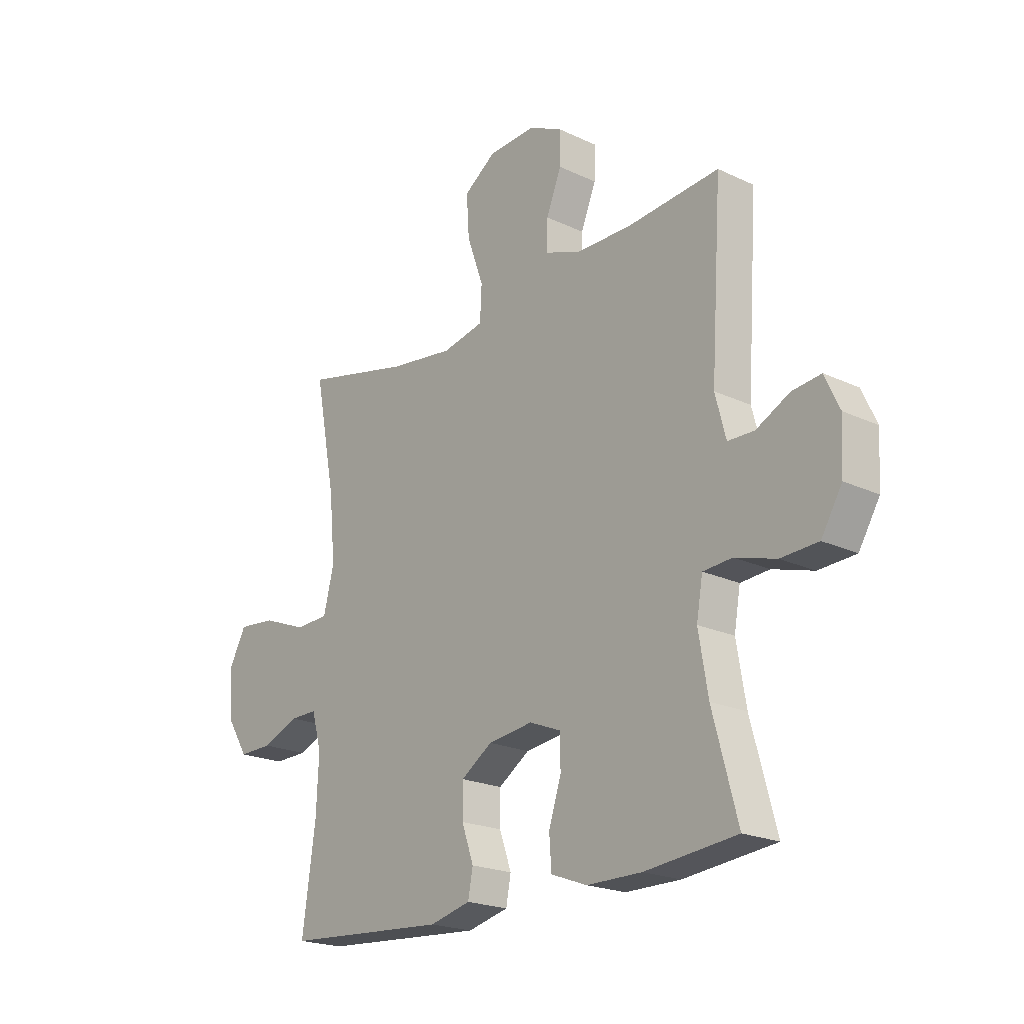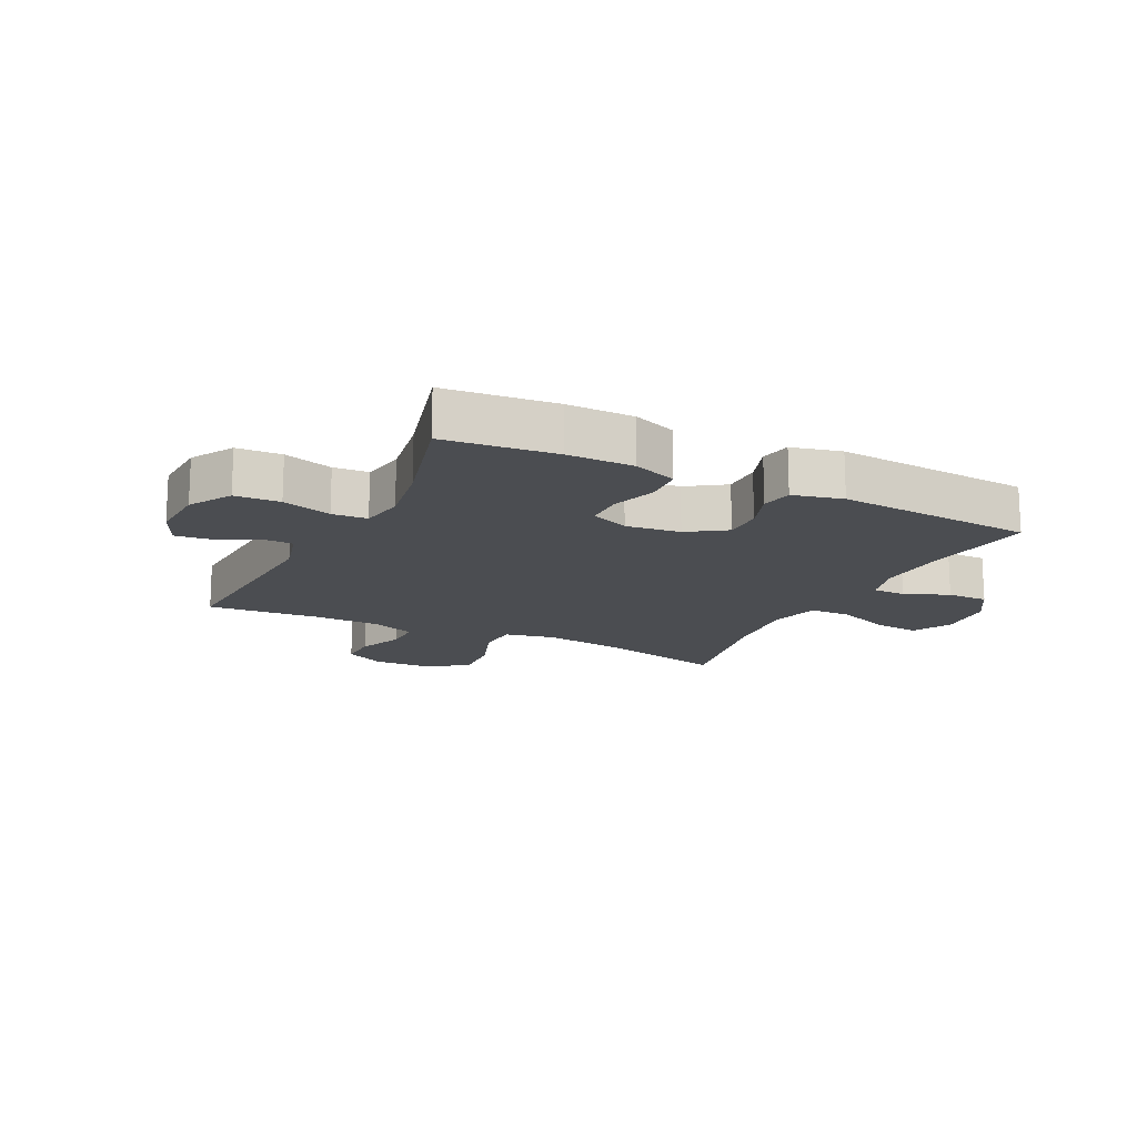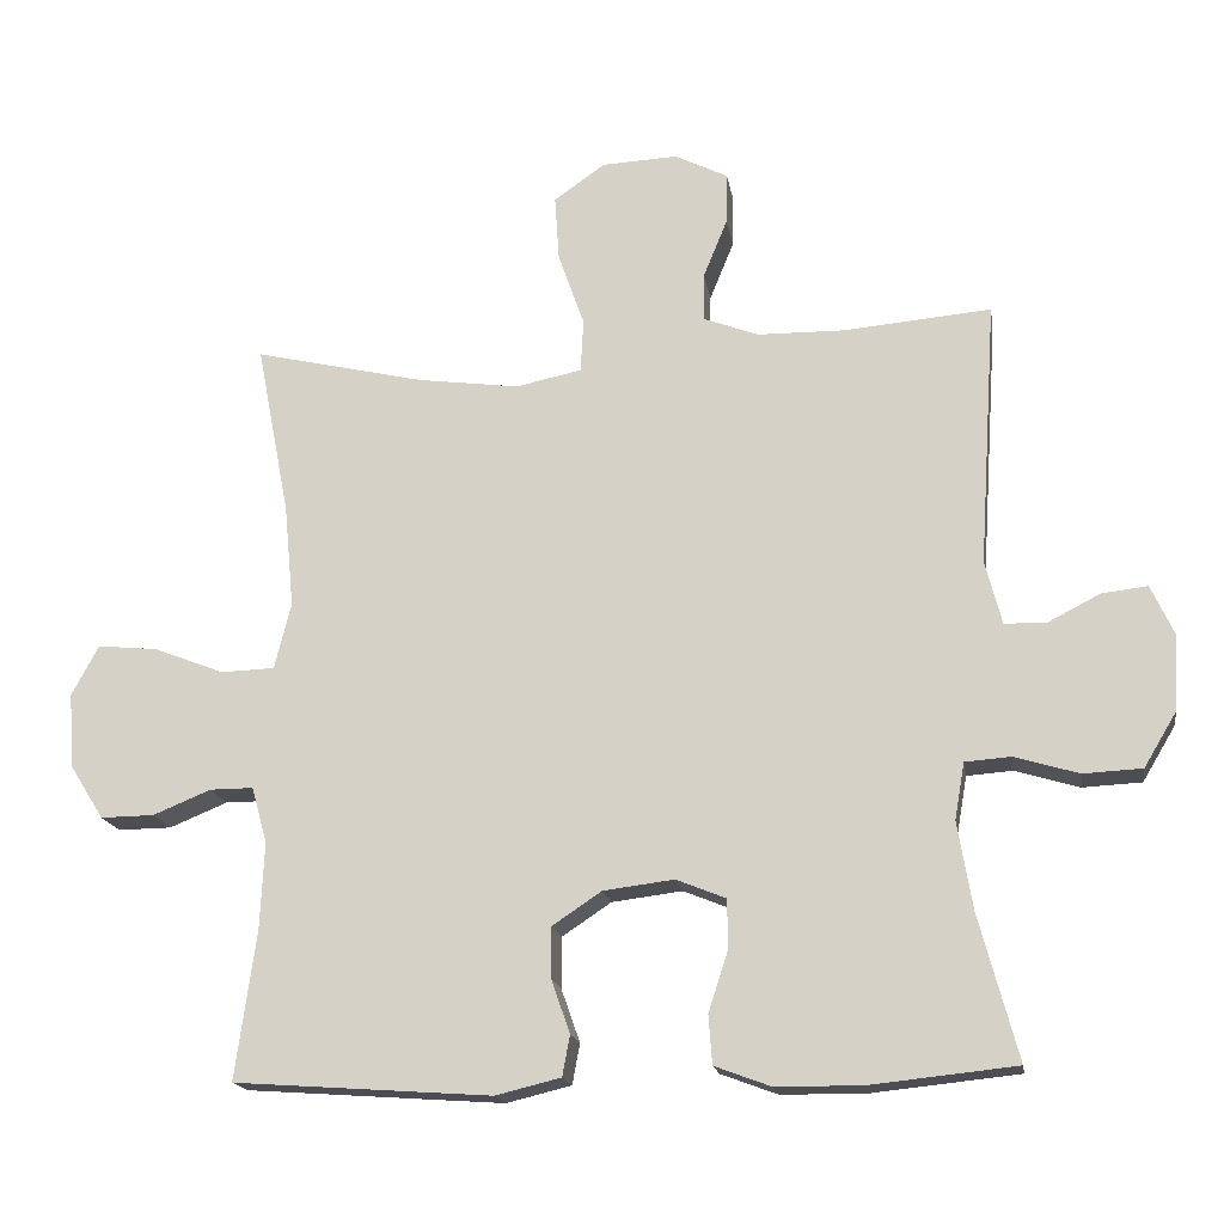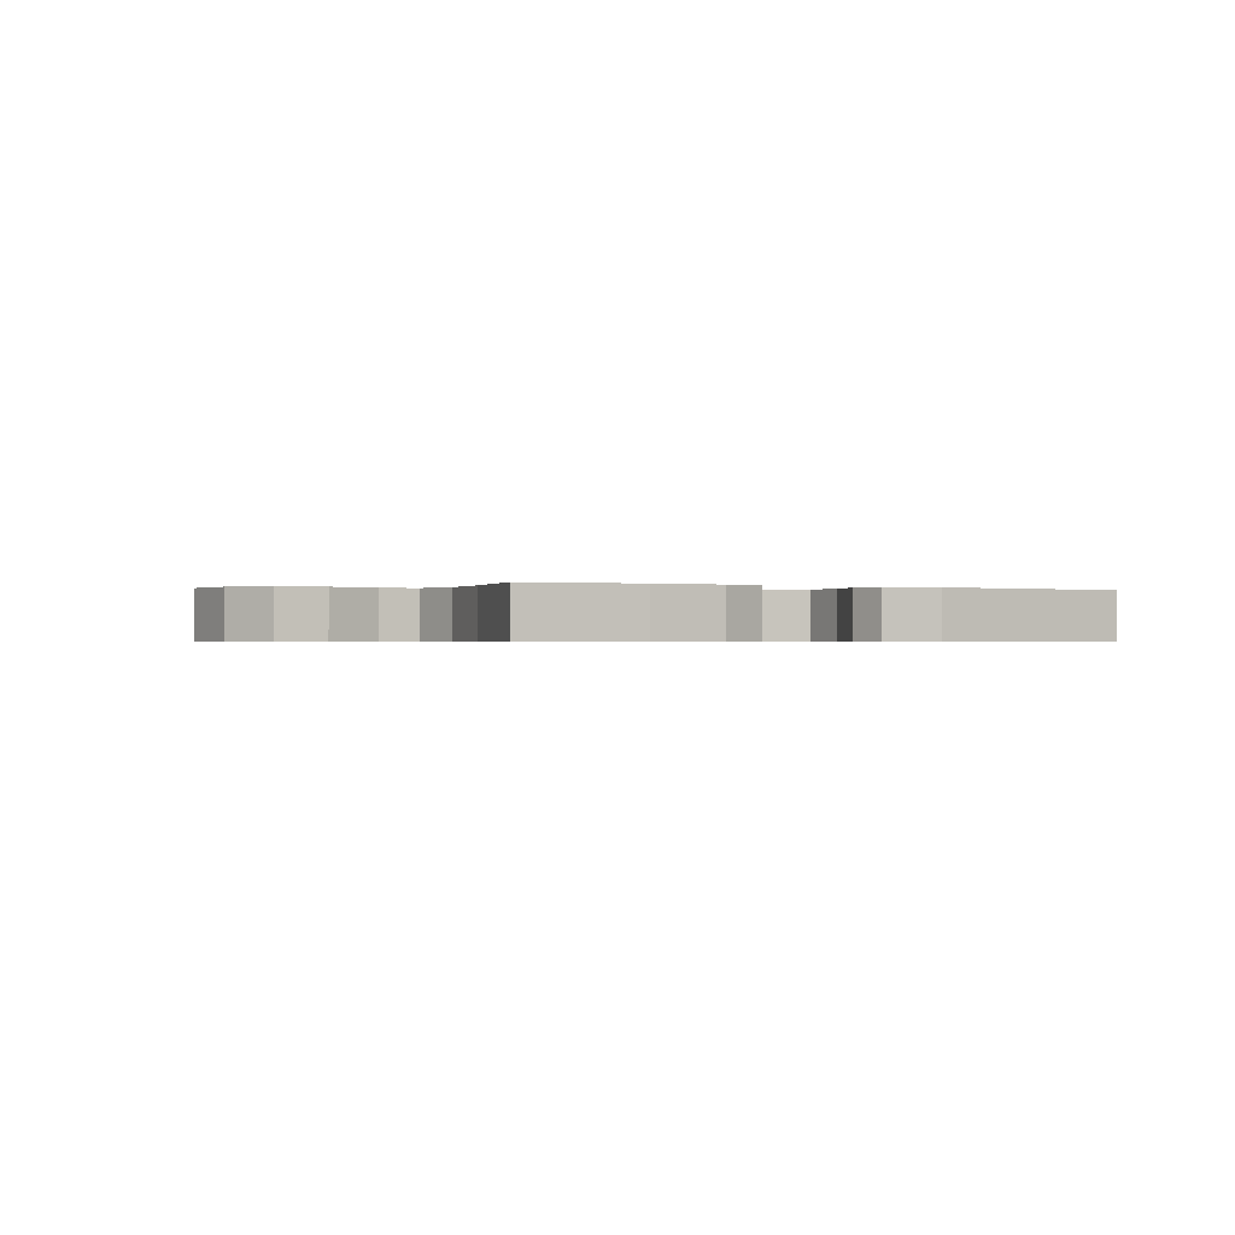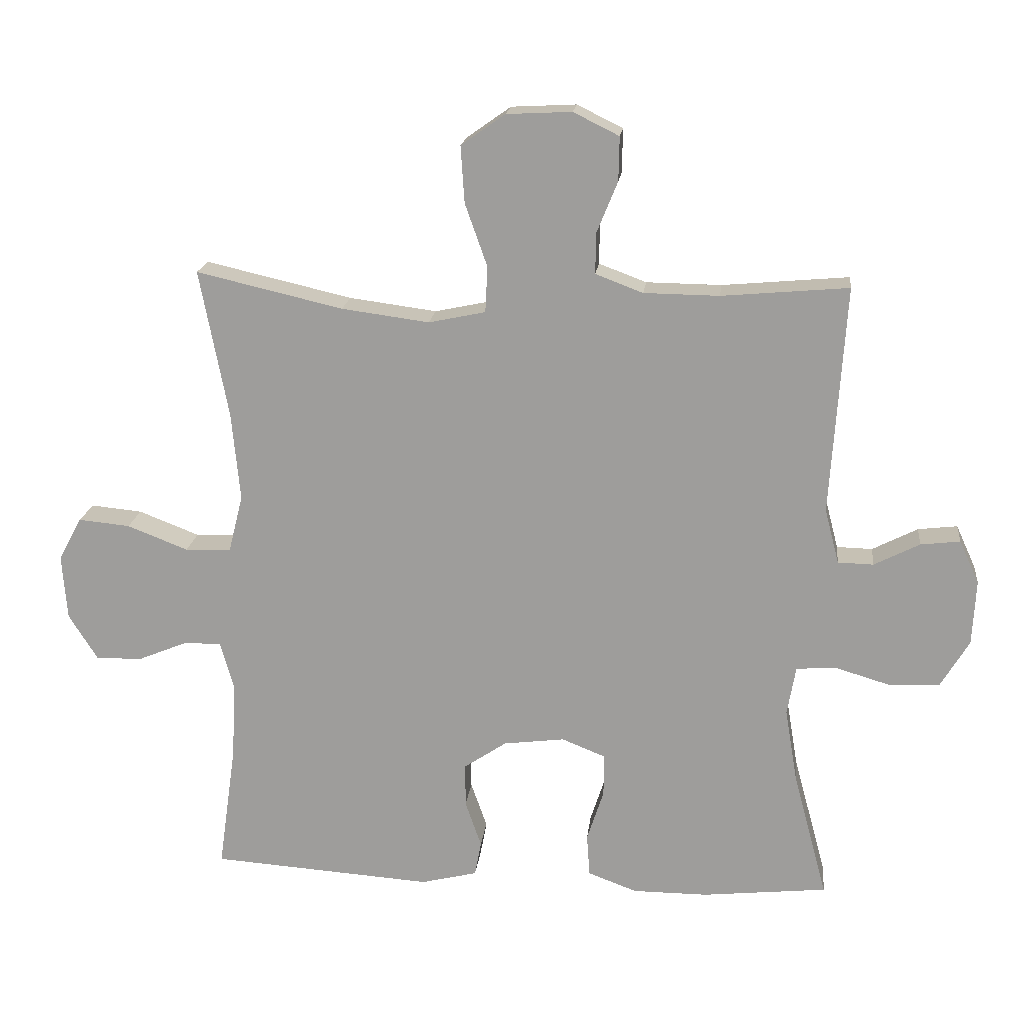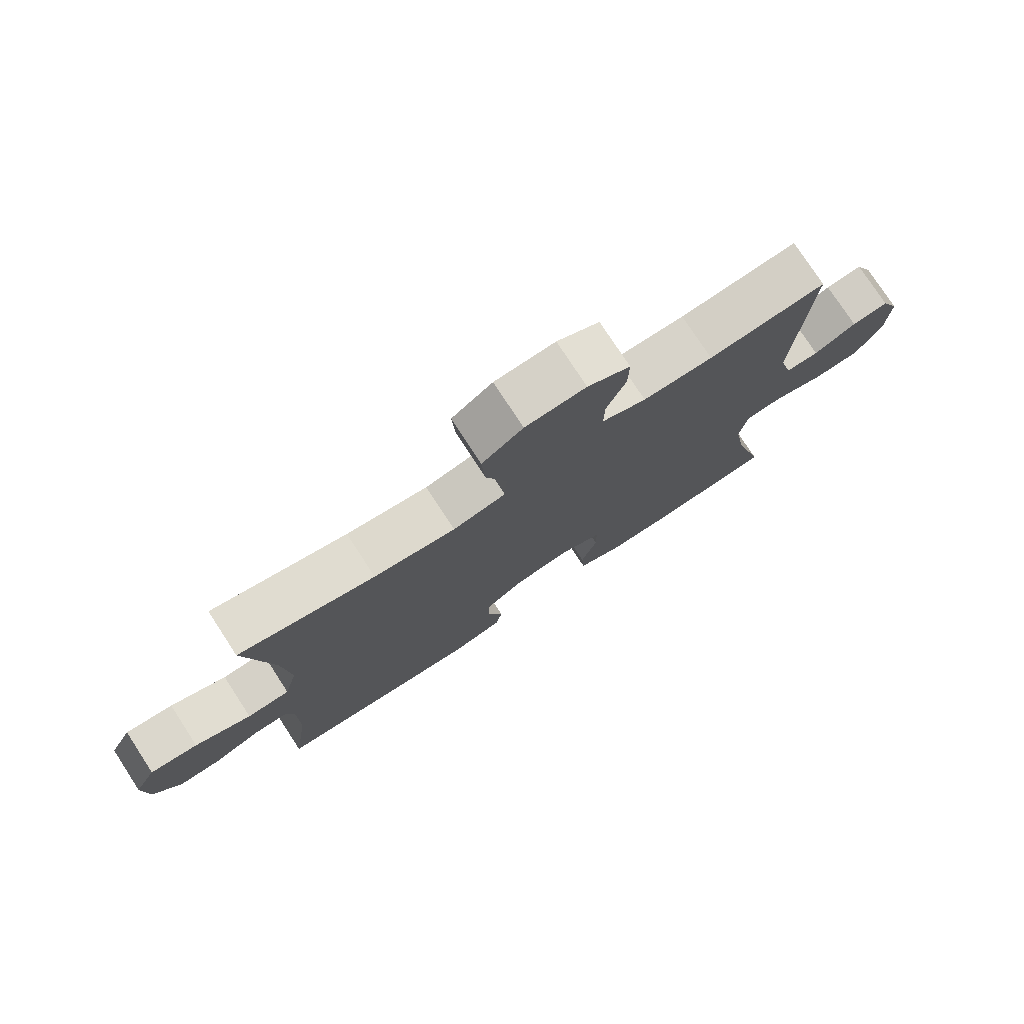
<metadata>
{"format":"obj","ext":"obj","renderer":"f3d","projection":"perspective","resolution":1024,"background":"white","views":[{"elev":-20.9,"azim":49.7,"up":"+Z"},{"elev":-15.9,"azim":153.6,"up":"+Y"},{"elev":-17.1,"azim":9.0,"up":"+Z"},{"elev":-0.5,"azim":149.7,"up":"+Y"},{"elev":18.1,"azim":6.4,"up":"+Z"},{"elev":76.8,"azim":-33.1,"up":"+Z"}]}
</metadata>
<code>
o path2564
v 0.4487 0.0375 -0.3395
v 0.4291 0.0375 -0.2237
v 0.4423 0.0375 -0.1482
v 0.5032 0.0375 -0.1437
v 0.5888 0.0375 -0.1692
v 0.6668 0.0375 -0.1652
v 0.7104 0.0375 -0.09263
v 0.7159 0.0375 0.007465
v 0.6854 0.0375 0.07393
v 0.6247 0.0375 0.06681
v 0.5545 0.0375 0.03094
v 0.4995 0.0375 0.03239
v 0.4775 0.0375 0.1168
v 0.5007 0.0375 0.4688
v 0.3051 0.0375 0.4516
v 0.1891 0.0375 0.4531
v 0.1158 0.0375 0.4808
v 0.1167 0.0375 0.5436
v 0.1488 0.0375 0.6222
v 0.1501 0.0375 0.6901
v 0.07953 0.0375 0.7251
v -0.02104 0.0375 0.7201
v -0.08895 0.0375 0.6721
v -0.08313 0.0375 0.5848
v -0.04868 0.0375 0.4877
v -0.05228 0.0375 0.417
v -0.1399 0.0375 0.3986
v -0.275 0.0375 0.4165
v -0.501 0.0375 0.4688
v -0.457 0.0375 0.2404
v -0.4441 0.0375 0.1042
v -0.4662 0.0375 0.01627
v -0.5373 0.0375 0.01377
v -0.6309 0.0375 0.05014
v -0.7105 0.0375 0.05785
v -0.7465 0.0375 -0.008938
v -0.7389 0.0375 -0.1091
v -0.6944 0.0375 -0.1797
v -0.623 0.0375 -0.1788
v -0.5463 0.0375 -0.1472
v -0.4888 0.0375 -0.1468
v -0.4681 0.0375 -0.2207
v -0.4737 0.0375 -0.3371
v -0.501 0.0375 -0.5331
v -0.1593 0.0375 -0.5568
v -0.0729 0.0375 -0.5356
v -0.06281 0.0375 -0.4817
v -0.08778 0.0375 -0.4104
v -0.08777 0.0375 -0.3433
v -0.02219 0.0375 -0.2994
v 0.0719 0.0375 -0.2876
v 0.138 0.0375 -0.3143
v 0.1387 0.0375 -0.3797
v 0.1126 0.0375 -0.4599
v 0.1173 0.0375 -0.5251
v 0.1928 0.0375 -0.5531
v 0.3081 0.0375 -0.5534
v 0.5007 0.0375 -0.5331
v 0.4487 -0.0375 -0.3395
v 0.4291 -0.0375 -0.2237
v 0.4423 -0.0375 -0.1482
v 0.5032 -0.0375 -0.1437
v 0.5888 -0.0375 -0.1692
v 0.6668 -0.0375 -0.1652
v 0.7104 -0.0375 -0.09263
v 0.7159 -0.0375 0.007465
v 0.6854 -0.0375 0.07393
v 0.6247 -0.0375 0.06681
v 0.5545 -0.0375 0.03094
v 0.4995 -0.0375 0.03239
v 0.4775 -0.0375 0.1168
v 0.5007 -0.0375 0.4688
v 0.3051 -0.0375 0.4516
v 0.1891 -0.0375 0.4531
v 0.1158 -0.0375 0.4808
v 0.1167 -0.0375 0.5436
v 0.1488 -0.0375 0.6222
v 0.1501 -0.0375 0.6901
v 0.07953 -0.0375 0.7251
v -0.02104 -0.0375 0.7201
v -0.08895 -0.0375 0.6721
v -0.08313 -0.0375 0.5848
v -0.04868 -0.0375 0.4877
v -0.05228 -0.0375 0.417
v -0.1399 -0.0375 0.3986
v -0.275 -0.0375 0.4165
v -0.501 -0.0375 0.4688
v -0.457 -0.0375 0.2404
v -0.4441 -0.0375 0.1042
v -0.4662 -0.0375 0.01627
v -0.5373 -0.0375 0.01377
v -0.6309 -0.0375 0.05014
v -0.7105 -0.0375 0.05785
v -0.7465 -0.0375 -0.008938
v -0.7389 -0.0375 -0.1091
v -0.6944 -0.0375 -0.1797
v -0.623 -0.0375 -0.1788
v -0.5463 -0.0375 -0.1472
v -0.4888 -0.0375 -0.1468
v -0.4681 -0.0375 -0.2207
v -0.4737 -0.0375 -0.3371
v -0.501 -0.0375 -0.5331
v -0.1593 -0.0375 -0.5568
v -0.0729 -0.0375 -0.5356
v -0.06281 -0.0375 -0.4817
v -0.08778 -0.0375 -0.4104
v -0.08777 -0.0375 -0.3433
v -0.02219 -0.0375 -0.2994
v 0.0719 -0.0375 -0.2876
v 0.138 -0.0375 -0.3143
v 0.1387 -0.0375 -0.3797
v 0.1126 -0.0375 -0.4599
v 0.1173 -0.0375 -0.5251
v 0.1928 -0.0375 -0.5531
v 0.3081 -0.0375 -0.5534
v 0.5007 -0.0375 -0.5331
v 0.7104 0.0375 -0.09263
v 0.7159 0.0375 0.007465
v 0.6854 0.0375 0.07393
v 0.6854 0.0375 0.07393
v 0.6668 0.0375 -0.1652
v 0.6247 0.0375 0.06681
v 0.5888 0.0375 -0.1692
v 0.5545 0.0375 0.03094
v 0.5032 0.0375 -0.1437
v 0.4995 0.0375 0.03239
v 0.4995 0.0375 0.03239
v 0.4423 0.0375 -0.1482
v 0.4423 0.0375 -0.1482
v 0.4775 0.0375 0.1168
v 0.5007 0.0375 0.4688
v 0.5007 0.0375 0.4688
v 0.5007 0.0375 -0.5331
v 0.5007 0.0375 -0.5331
v 0.4487 0.0375 -0.3395
v 0.4291 0.0375 -0.2237
v 0.3081 0.0375 -0.5534
v 0.3051 0.0375 0.4516
v 0.1928 0.0375 -0.5531
v 0.1891 0.0375 0.4531
v 0.1173 0.0375 -0.5251
v 0.1173 0.0375 -0.5251
v 0.138 0.0375 -0.3143
v 0.138 0.0375 -0.3143
v 0.1387 0.0375 -0.3797
v 0.1158 0.0375 0.4808
v 0.1158 0.0375 0.4808
v 0.1488 0.0375 0.6222
v 0.1501 0.0375 0.6901
v 0.1501 0.0375 0.6901
v 0.07953 0.0375 0.7251
v 0.1167 0.0375 0.5436
v 0.1126 0.0375 -0.4599
v 0.0719 0.0375 -0.2876
v -0.02104 0.0375 0.7201
v -0.02219 0.0375 -0.2994
v -0.08895 0.0375 0.6721
v -0.08777 0.0375 -0.3433
v -0.04868 0.0375 0.4877
v -0.05228 0.0375 0.417
v -0.05228 0.0375 0.417
v -0.08313 0.0375 0.5848
v -0.1399 0.0375 0.3986
v -0.0729 0.0375 -0.5356
v -0.0729 0.0375 -0.5356
v -0.06281 0.0375 -0.4817
v -0.08778 0.0375 -0.4104
v -0.1593 0.0375 -0.5568
v -0.275 0.0375 0.4165
v -0.501 0.0375 -0.5331
v -0.501 0.0375 -0.5331
v -0.4681 0.0375 -0.2207
v -0.4737 0.0375 -0.3371
v -0.4441 0.0375 0.1042
v -0.4662 0.0375 0.01627
v -0.4662 0.0375 0.01627
v -0.457 0.0375 0.2404
v -0.4888 0.0375 -0.1468
v -0.4888 0.0375 -0.1468
v -0.5373 0.0375 0.01377
v -0.501 0.0375 0.4688
v -0.501 0.0375 0.4688
v -0.5463 0.0375 -0.1472
v -0.6309 0.0375 0.05014
v -0.623 0.0375 -0.1788
v -0.6944 0.0375 -0.1797
v -0.7105 0.0375 0.05785
v -0.7105 0.0375 0.05785
v -0.7389 0.0375 -0.1091
v -0.7465 0.0375 -0.008938
v 0.7104 -0.0375 -0.09263
v 0.7159 -0.0375 0.007465
v 0.6854 -0.0375 0.07393
v 0.6854 -0.0375 0.07393
v 0.6668 -0.0375 -0.1652
v 0.6247 -0.0375 0.06681
v 0.5888 -0.0375 -0.1692
v 0.5545 -0.0375 0.03094
v 0.5032 -0.0375 -0.1437
v 0.4995 -0.0375 0.03239
v 0.4995 -0.0375 0.03239
v 0.4423 -0.0375 -0.1482
v 0.4423 -0.0375 -0.1482
v 0.4775 -0.0375 0.1168
v 0.5007 -0.0375 0.4688
v 0.5007 -0.0375 0.4688
v 0.5007 -0.0375 -0.5331
v 0.5007 -0.0375 -0.5331
v 0.4487 -0.0375 -0.3395
v 0.4291 -0.0375 -0.2237
v 0.3081 -0.0375 -0.5534
v 0.3051 -0.0375 0.4516
v 0.1928 -0.0375 -0.5531
v 0.1891 -0.0375 0.4531
v 0.1173 -0.0375 -0.5251
v 0.1173 -0.0375 -0.5251
v 0.138 -0.0375 -0.3143
v 0.138 -0.0375 -0.3143
v 0.1387 -0.0375 -0.3797
v 0.1158 -0.0375 0.4808
v 0.1158 -0.0375 0.4808
v 0.1488 -0.0375 0.6222
v 0.1501 -0.0375 0.6901
v 0.1501 -0.0375 0.6901
v 0.07953 -0.0375 0.7251
v 0.1167 -0.0375 0.5436
v 0.1126 -0.0375 -0.4599
v 0.0719 -0.0375 -0.2876
v -0.02104 -0.0375 0.7201
v -0.02219 -0.0375 -0.2994
v -0.08895 -0.0375 0.6721
v -0.08777 -0.0375 -0.3433
v -0.04868 -0.0375 0.4877
v -0.05228 -0.0375 0.417
v -0.05228 -0.0375 0.417
v -0.08313 -0.0375 0.5848
v -0.1399 -0.0375 0.3986
v -0.0729 -0.0375 -0.5356
v -0.0729 -0.0375 -0.5356
v -0.06281 -0.0375 -0.4817
v -0.08778 -0.0375 -0.4104
v -0.1593 -0.0375 -0.5568
v -0.275 -0.0375 0.4165
v -0.501 -0.0375 -0.5331
v -0.501 -0.0375 -0.5331
v -0.4681 -0.0375 -0.2207
v -0.4737 -0.0375 -0.3371
v -0.4441 -0.0375 0.1042
v -0.4662 -0.0375 0.01627
v -0.4662 -0.0375 0.01627
v -0.457 -0.0375 0.2404
v -0.4888 -0.0375 -0.1468
v -0.4888 -0.0375 -0.1468
v -0.5373 -0.0375 0.01377
v -0.501 -0.0375 0.4688
v -0.501 -0.0375 0.4688
v -0.5463 -0.0375 -0.1472
v -0.6309 -0.0375 0.05014
v -0.623 -0.0375 -0.1788
v -0.6944 -0.0375 -0.1797
v -0.7105 -0.0375 0.05785
v -0.7105 -0.0375 0.05785
v -0.7389 -0.0375 -0.1091
v -0.7465 -0.0375 -0.008938
f 251 248 237
f 259 258 263
f 247 232 246
f 199 197 198
f 234 214 220
f 225 222 223
f 236 226 229
f 259 257 258
f 252 254 257
f 198 191 192
f 196 192 193
f 237 230 234
f 242 241 247
f 213 227 215
f 254 252 249
f 242 247 244
f 234 204 214
f 260 259 263
f 213 219 227
f 210 217 209
f 211 219 213
f 234 230 228
f 261 264 258
f 249 232 230
f 234 228 204
f 228 202 204
f 191 197 195
f 246 232 252
f 220 226 233
f 233 226 236
f 240 242 238
f 243 251 237
f 241 242 240
f 198 192 196
f 209 217 219
f 247 241 232
f 198 197 191
f 228 217 202
f 234 220 233
f 249 230 248
f 209 219 211
f 226 225 229
f 212 204 205
f 252 232 249
f 209 211 207
f 248 230 237
f 255 251 243
f 225 226 222
f 200 202 199
f 236 229 231
f 202 217 210
f 200 199 198
f 204 202 200
f 214 204 212
f 258 257 254
f 264 263 258
f 7 8 66 65
f 8 120 194 66
f 6 7 65 64
f 9 10 68 67
f 5 6 64 63
f 10 11 69 68
f 4 5 63 62
f 11 127 201 69
f 129 4 62 203
f 12 13 71 70
f 13 132 206 71
f 134 1 59 208
f 1 2 60 59
f 2 3 61 60
f 57 58 116 115
f 14 15 73 72
f 56 57 115 114
f 15 16 74 73
f 142 56 114 216
f 144 53 111 218
f 16 147 221 74
f 19 150 224 77
f 20 21 79 78
f 18 19 77 76
f 54 55 113 112
f 53 54 112 111
f 51 52 110 109
f 17 18 76 75
f 21 22 80 79
f 50 51 109 108
f 22 23 81 80
f 49 50 108 107
f 25 161 235 83
f 24 25 83 82
f 23 24 82 81
f 26 27 85 84
f 165 47 105 239
f 47 48 106 105
f 45 46 104 103
f 48 49 107 106
f 27 28 86 85
f 171 45 103 245
f 42 43 101 100
f 31 176 250 89
f 30 31 89 88
f 179 42 100 253
f 32 33 91 90
f 182 30 88 256
f 28 29 87 86
f 43 44 102 101
f 40 41 99 98
f 33 34 92 91
f 39 40 98 97
f 38 39 97 96
f 34 188 262 92
f 37 38 96 95
f 36 37 95 94
f 35 36 94 93
f 177 163 174
f 185 189 184
f 173 172 158
f 125 124 123
f 160 146 140
f 151 149 148
f 162 155 152
f 185 184 183
f 178 183 180
f 124 118 117
f 122 119 118
f 163 160 156
f 168 173 167
f 139 141 153
f 180 175 178
f 168 170 173
f 160 140 130
f 186 189 185
f 139 153 145
f 136 135 143
f 137 139 145
f 160 154 156
f 187 184 190
f 175 156 158
f 160 130 154
f 154 130 128
f 117 121 123
f 172 178 158
f 146 159 152
f 159 162 152
f 166 164 168
f 169 163 177
f 167 166 168
f 124 122 118
f 135 145 143
f 173 158 167
f 124 117 123
f 154 128 143
f 160 159 146
f 175 174 156
f 135 137 145
f 152 155 151
f 138 131 130
f 178 175 158
f 135 133 137
f 174 163 156
f 181 169 177
f 151 148 152
f 126 125 128
f 162 157 155
f 128 136 143
f 126 124 125
f 130 126 128
f 140 138 130
f 184 180 183
f 190 184 189

</code>
